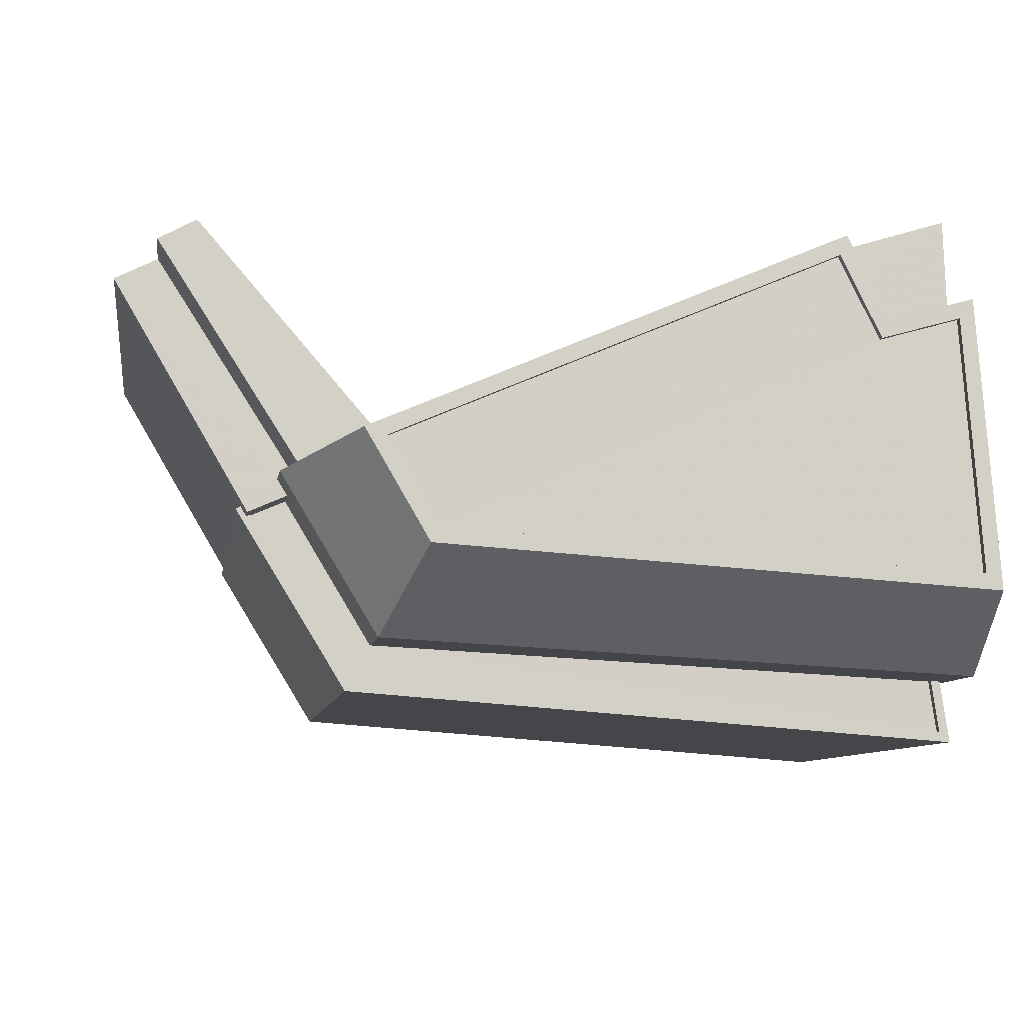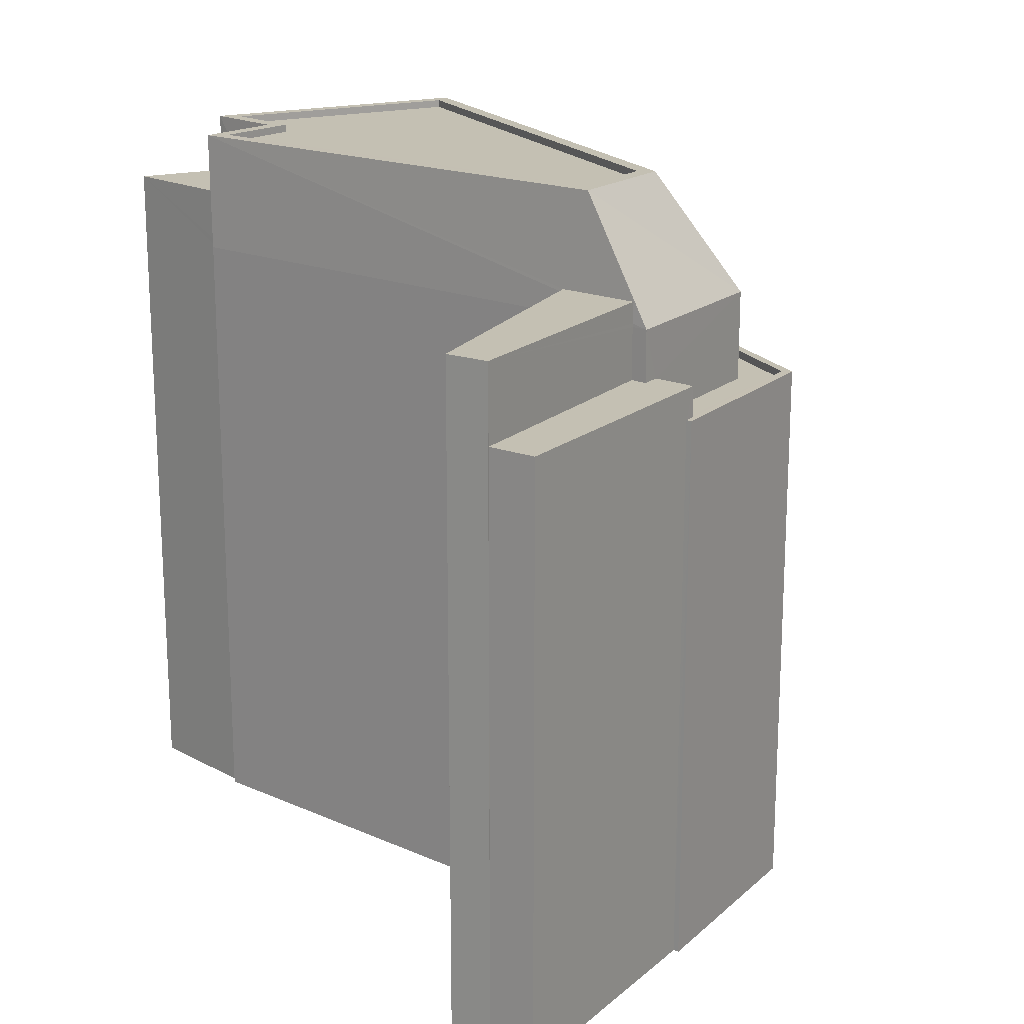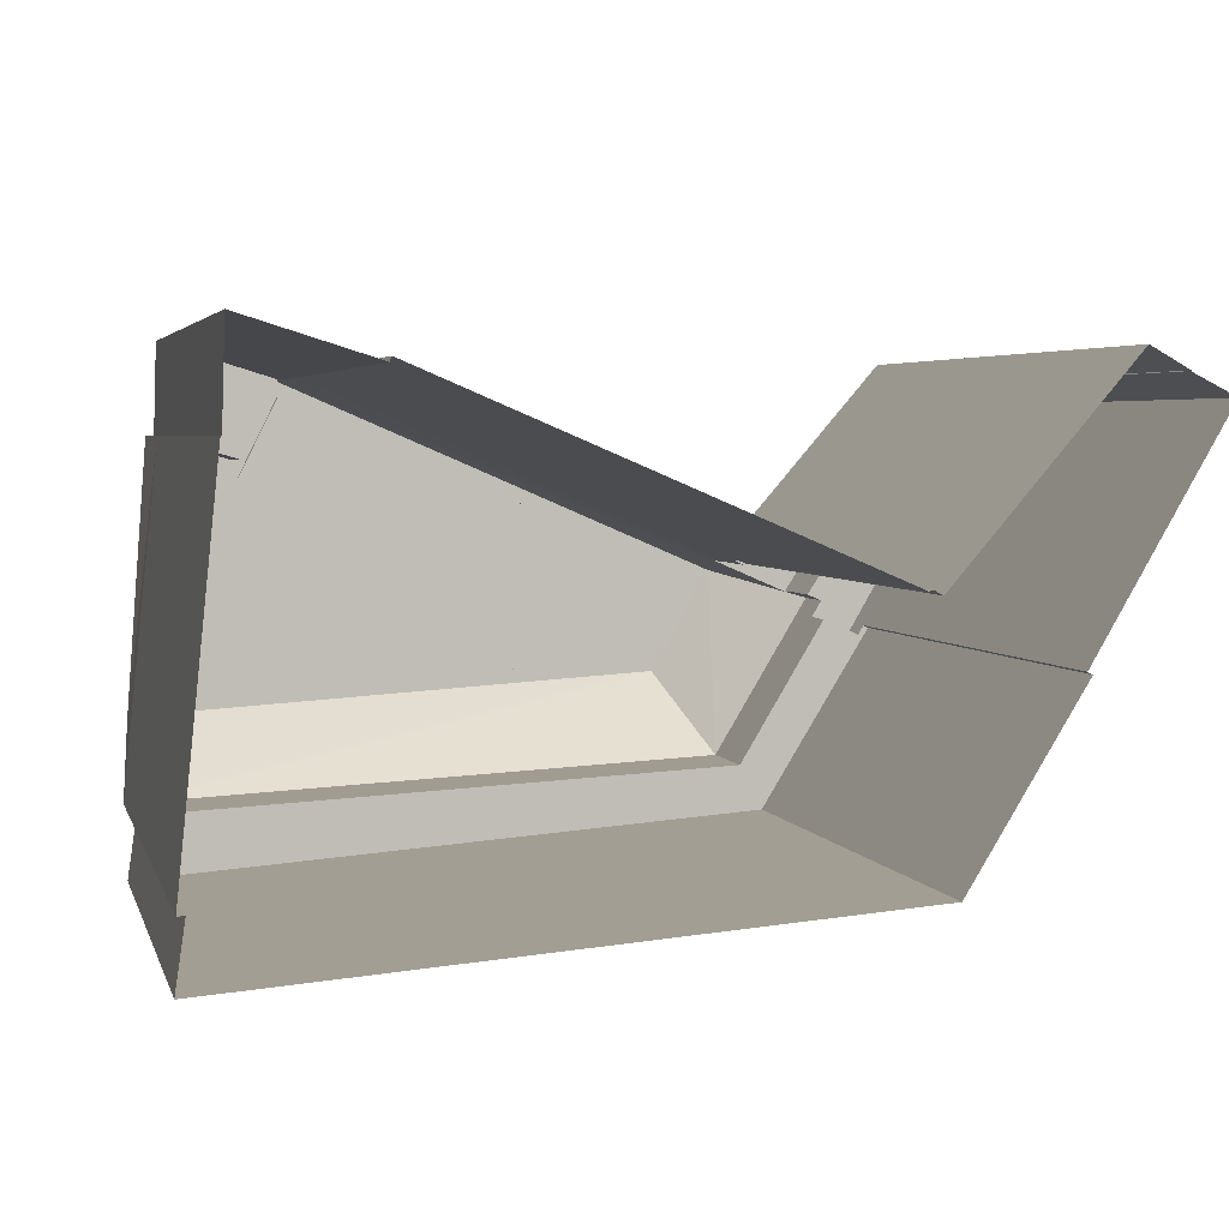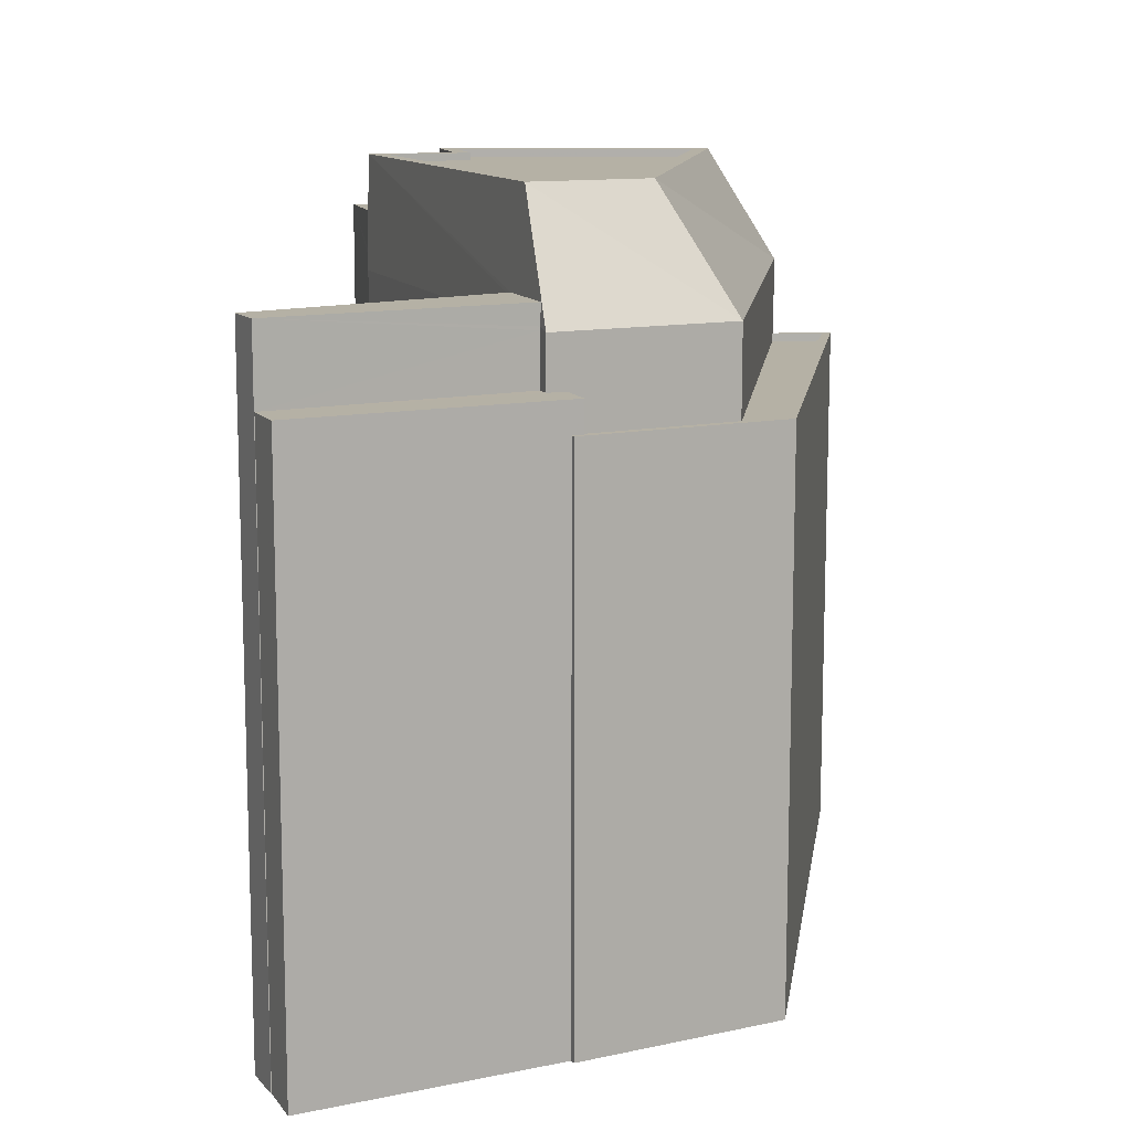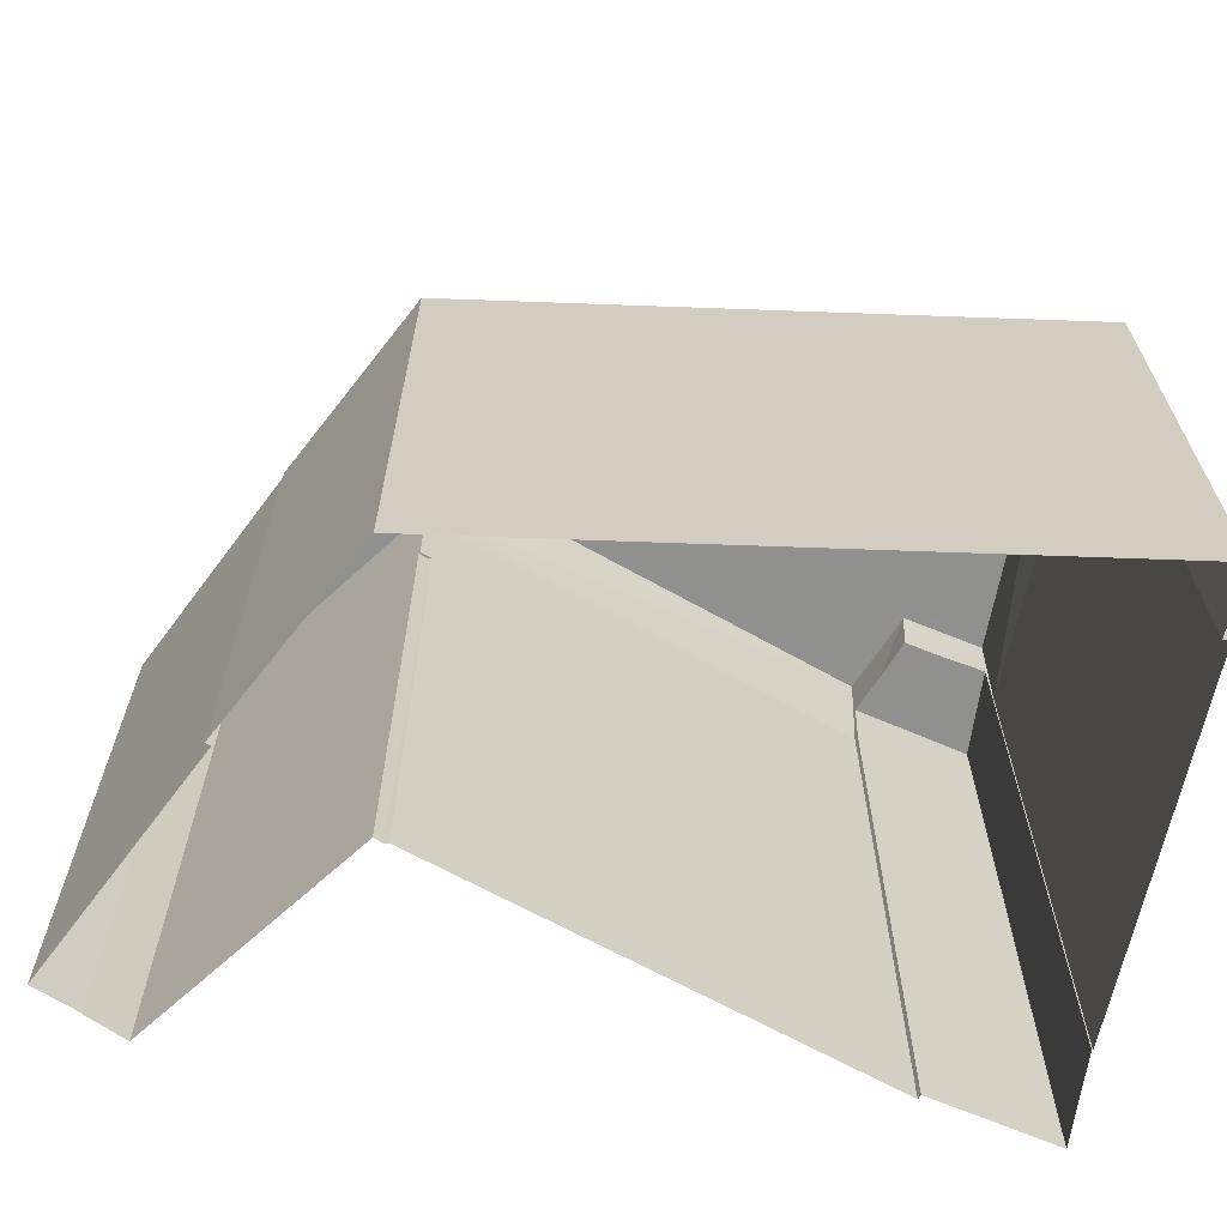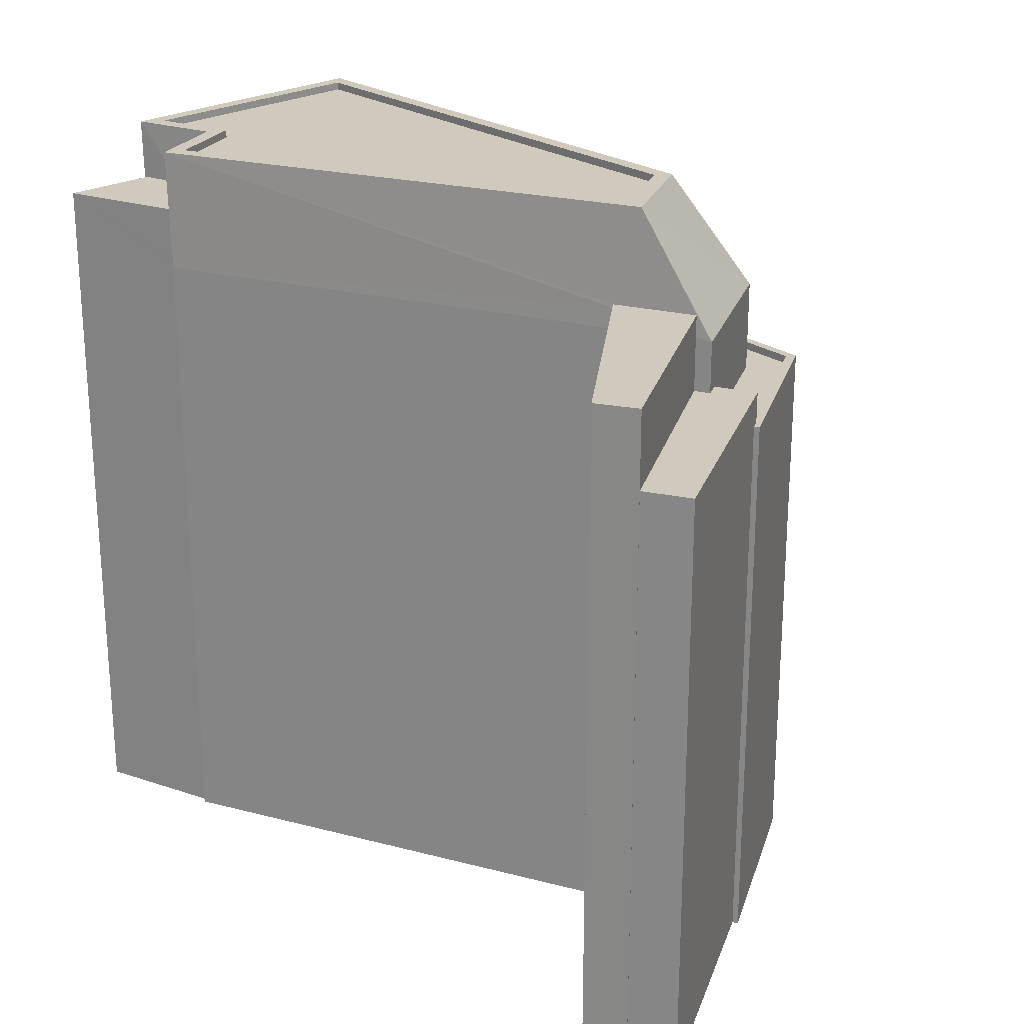
<metadata>
{"format":"obj","ext":"obj","renderer":"f3d","projection":"perspective","resolution":1024,"background":"white","views":[{"elev":-8.7,"azim":-8.9,"up":"+Y"},{"elev":18.0,"azim":-116.5,"up":"+Z"},{"elev":3.9,"azim":165.9,"up":"+Y"},{"elev":11.9,"azim":-85.8,"up":"+Z"},{"elev":-65.6,"azim":-6.3,"up":"+Z"},{"elev":22.9,"azim":-132.9,"up":"+Z"}]}
</metadata>
<code>
v -1.206e+04 -3.715e+04 26.05
v -1.204e+04 -3.715e+04 26.05
v -1.204e+04 -3.715e+04 26.05
v -1.206e+04 -3.715e+04 26.05
v -1.206e+04 -3.715e+04 26.05
v -1.204e+04 -3.714e+04 26.05
v -1.204e+04 -3.715e+04 26.05
v -1.204e+04 -3.714e+04 26.05
v -1.207e+04 -3.714e+04 26.05
v -1.207e+04 -3.714e+04 26.05
v -1.205e+04 -3.714e+04 26.05
v -1.204e+04 -3.714e+04 26.05
v -1.207e+04 -3.714e+04 26.05
v -1.207e+04 -3.714e+04 26.05
v -1.205e+04 -3.714e+04 26.05
v -1.206e+04 -3.714e+04 26.05
v -1.206e+04 -3.714e+04 26.05
v -1.206e+04 -3.714e+04 26.05
v -1.206e+04 -3.714e+04 44.71
v -1.207e+04 -3.714e+04 44.71
v -1.206e+04 -3.715e+04 44.71
v -1.206e+04 -3.715e+04 44.71
v -1.206e+04 -3.715e+04 44.71
v -1.207e+04 -3.714e+04 44.71
v -1.207e+04 -3.714e+04 47.11
v -1.207e+04 -3.714e+04 47.11
v -1.206e+04 -3.714e+04 47.11
v -1.206e+04 -3.714e+04 47.11
v -1.204e+04 -3.715e+04 43.49
v -1.206e+04 -3.715e+04 43.49
v -1.206e+04 -3.715e+04 43.49
v -1.206e+04 -3.715e+04 43.49
v -1.204e+04 -3.715e+04 43.49
v -1.206e+04 -3.715e+04 43.49
v -1.204e+04 -3.715e+04 43.74
v -1.204e+04 -3.715e+04 43.74
v -1.204e+04 -3.715e+04 43.74
v -1.206e+04 -3.715e+04 43.74
v -1.206e+04 -3.715e+04 43.74
v -1.206e+04 -3.715e+04 43.74
v -1.204e+04 -3.715e+04 43.74
v -1.206e+04 -3.715e+04 43.74
v -1.206e+04 -3.715e+04 43.74
v -1.206e+04 -3.715e+04 43.74
v -1.206e+04 -3.714e+04 43.74
v -1.206e+04 -3.714e+04 43.74
v -1.206e+04 -3.714e+04 43.74
v -1.206e+04 -3.714e+04 43.74
v -1.204e+04 -3.715e+04 46.35
v -1.206e+04 -3.715e+04 50.21
v -1.206e+04 -3.715e+04 46.35
v -1.204e+04 -3.715e+04 50.21
v -1.206e+04 -3.715e+04 46.35
v -1.206e+04 -3.714e+04 50.21
v -1.204e+04 -3.714e+04 48.28
v -1.204e+04 -3.714e+04 48.28
v -1.205e+04 -3.714e+04 48.28
v -1.204e+04 -3.714e+04 48.28
v -1.205e+04 -3.714e+04 48.28
v -1.204e+04 -3.714e+04 48.28
v -1.204e+04 -3.715e+04 50.21
v -1.204e+04 -3.714e+04 50.21
v -1.204e+04 -3.714e+04 50.21
v -1.204e+04 -3.714e+04 50.21
v -1.204e+04 -3.714e+04 50.21
v -1.204e+04 -3.715e+04 49.96
v -1.204e+04 -3.714e+04 49.96
v -1.206e+04 -3.715e+04 49.96
v -1.206e+04 -3.714e+04 49.96
v -1.205e+04 -3.714e+04 49.96
v -1.204e+04 -3.714e+04 49.96
v -1.206e+04 -3.714e+04 50.21
v -1.206e+04 -3.715e+04 50.21
v -1.205e+04 -3.714e+04 50.21
v -1.205e+04 -3.714e+04 50.21
v -1.206e+04 -3.714e+04 46.35
v -1.206e+04 -3.714e+04 46.45
v -1.206e+04 -3.714e+04 47
v -1.206e+04 -3.714e+04 46.35
v -1.205e+04 -3.714e+04 46.35
v -1.205e+04 -3.714e+04 46.35
v -1.204e+04 -3.714e+04 46.35
v -1.204e+04 -3.714e+04 46.35
v -1.205e+04 -3.714e+04 46.55
f 1 2 3
f 1 4 5
f 2 6 7
f 8 7 6
f 9 5 10
f 11 12 6
f 13 9 14
f 15 11 16
f 16 17 18
f 17 5 13
f 16 2 1
f 17 1 5
f 2 11 6
f 13 5 9
f 16 11 2
f 16 1 17
f 19 20 21
f 22 21 23
f 21 24 23
f 21 20 24
f 25 26 27
f 28 25 27
f 29 30 31
f 31 30 32
f 29 33 30
f 32 30 34
f 35 36 37
f 37 36 38
f 39 38 40
f 41 36 35
f 39 40 42
f 40 43 44
f 36 43 38
f 38 43 40
f 45 46 47
f 45 48 46
f 49 50 51
f 52 50 49
f 53 51 54
f 51 50 54
f 55 56 57
f 57 58 59
f 56 60 58
f 57 56 58
f 61 52 62
f 63 62 64
f 64 62 65
f 62 52 65
f 66 67 68
f 69 68 70
f 66 71 67
f 68 67 70
f 50 52 61
f 54 50 72
f 72 50 73
f 61 73 50
f 54 72 74
f 74 75 64
f 64 75 63
f 72 75 74
f 9 24 20
f 9 10 24
f 40 23 42
f 5 42 10
f 10 42 24
f 42 23 24
f 32 34 44
f 40 44 23
f 23 44 22
f 44 34 22
f 20 19 76
f 9 20 14
f 14 20 26
f 77 27 26
f 76 77 26
f 20 76 26
f 26 25 13
f 14 26 13
f 28 78 25
f 25 47 13
f 13 47 17
f 79 45 47
f 78 79 25
f 79 47 25
f 5 4 39
f 42 5 39
f 37 1 3
f 37 38 1
f 38 39 4
f 1 38 4
f 47 46 18
f 17 47 18
f 48 18 46
f 48 16 18
f 2 37 3
f 2 35 37
f 33 29 36
f 41 33 36
f 43 29 31
f 43 36 29
f 32 43 31
f 32 44 43
f 45 79 48
f 16 48 15
f 15 48 80
f 48 79 80
f 81 15 80
f 81 11 15
f 82 83 8
f 6 82 8
f 8 83 49
f 7 8 49
f 41 51 30
f 51 41 49
f 49 35 7
f 30 33 41
f 7 35 2
f 41 35 49
f 34 30 22
f 30 51 22
f 22 53 21
f 22 51 53
f 21 53 76
f 19 21 76
f 64 57 74
f 74 59 80
f 80 59 84
f 57 59 74
f 84 81 80
f 55 57 64
f 82 60 83
f 60 65 83
f 56 65 60
f 64 56 55
f 64 65 56
f 49 83 52
f 83 65 52
f 76 53 77
f 78 74 80
f 79 78 80
f 28 74 78
f 74 28 54
f 54 27 53
f 53 27 77
f 28 27 54
f 11 81 12
f 81 58 12
f 84 59 58
f 81 84 58
f 60 82 58
f 82 12 58
f 82 6 12
f 61 71 66
f 61 62 71
f 73 66 68
f 73 61 66
f 73 68 69
f 72 73 69
f 72 69 70
f 75 72 70
f 75 70 67
f 63 75 67
f 63 67 71
f 62 63 71

</code>
